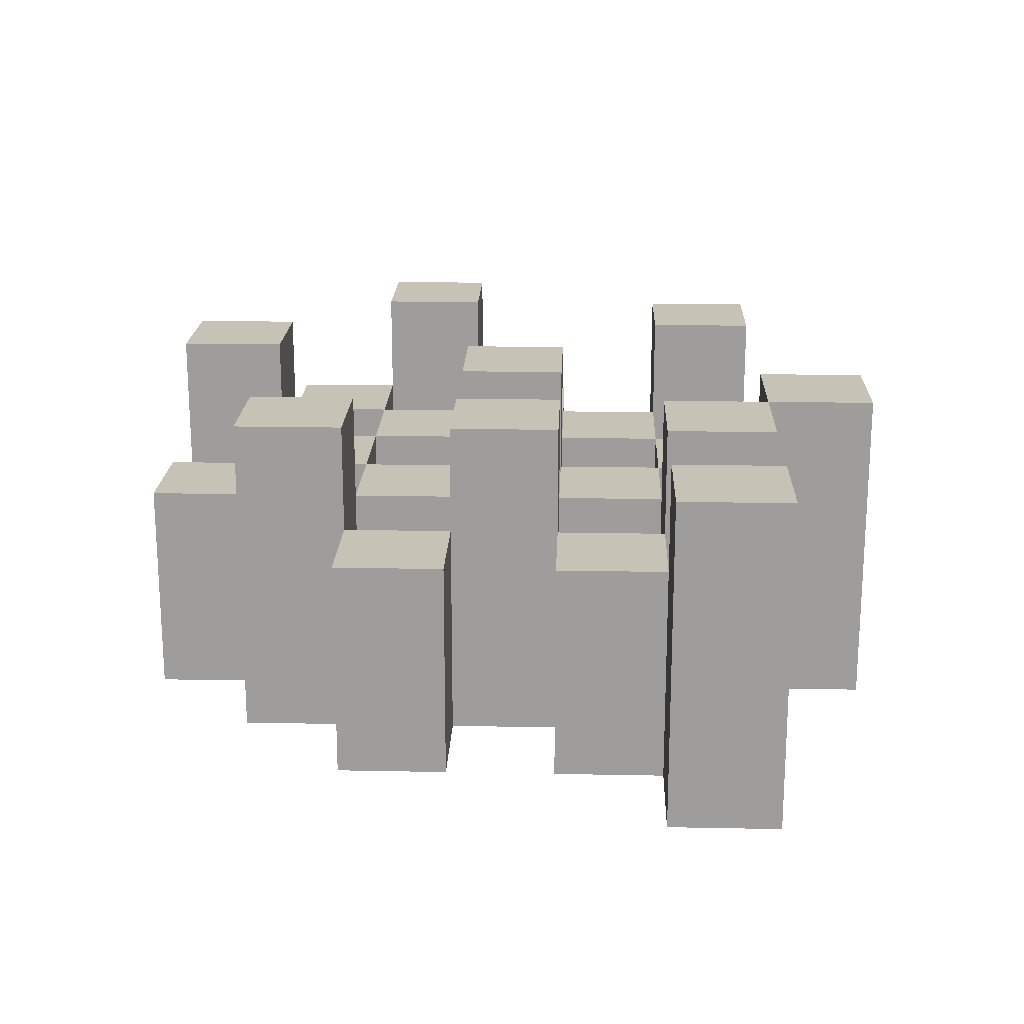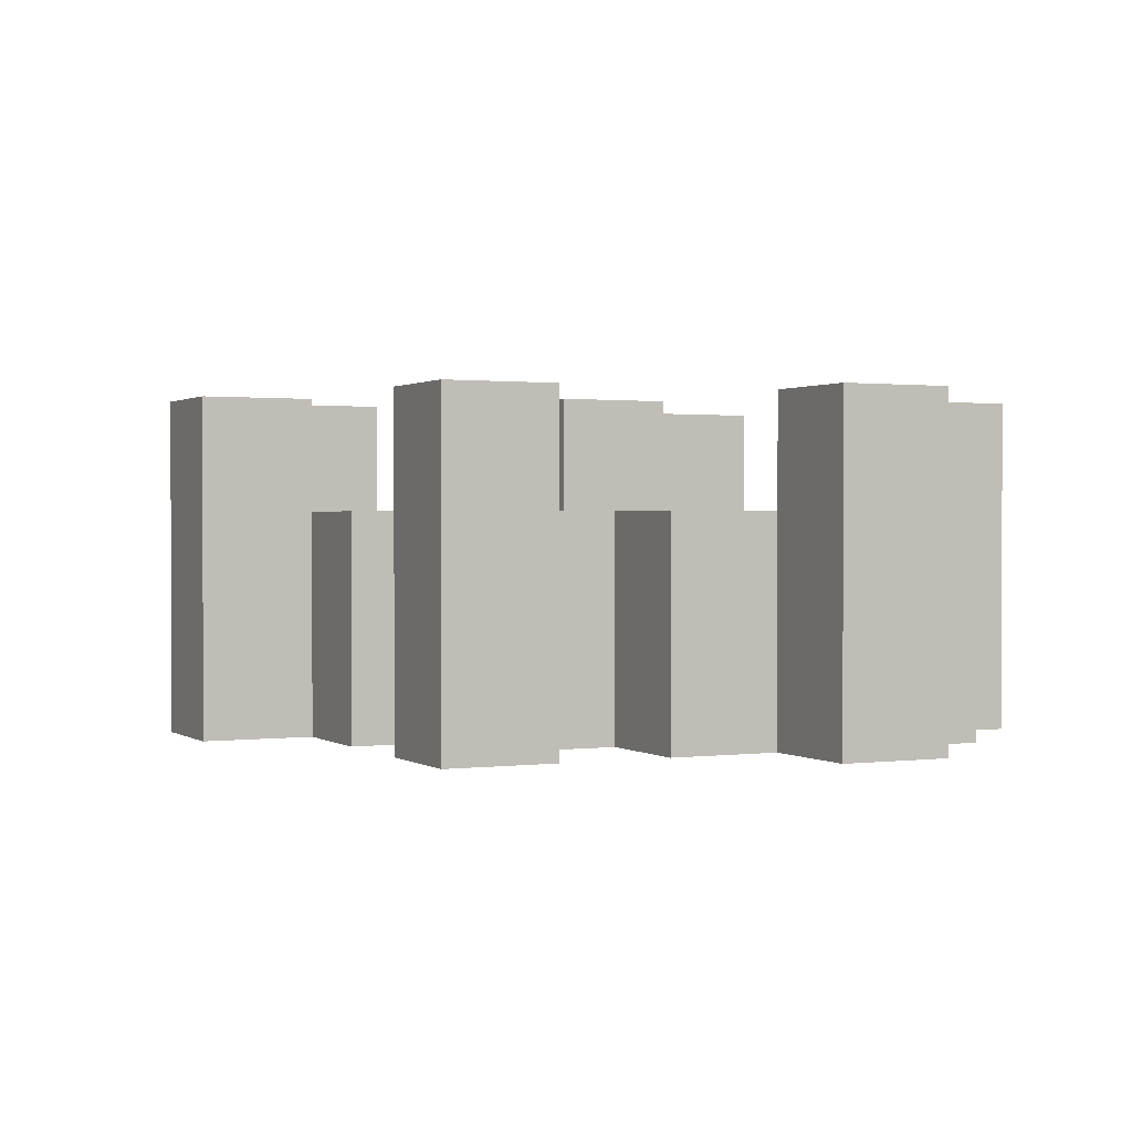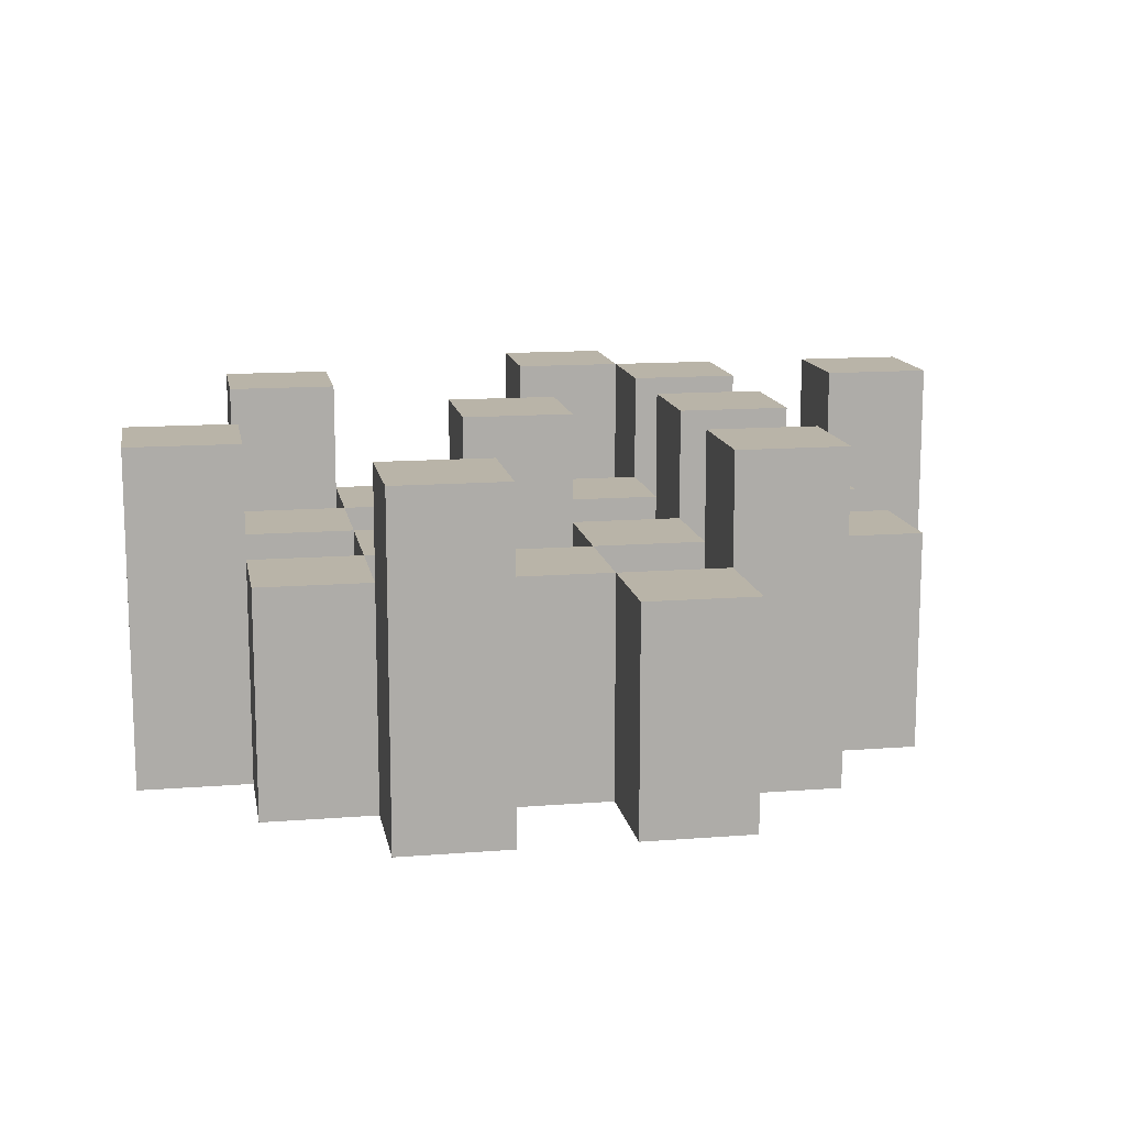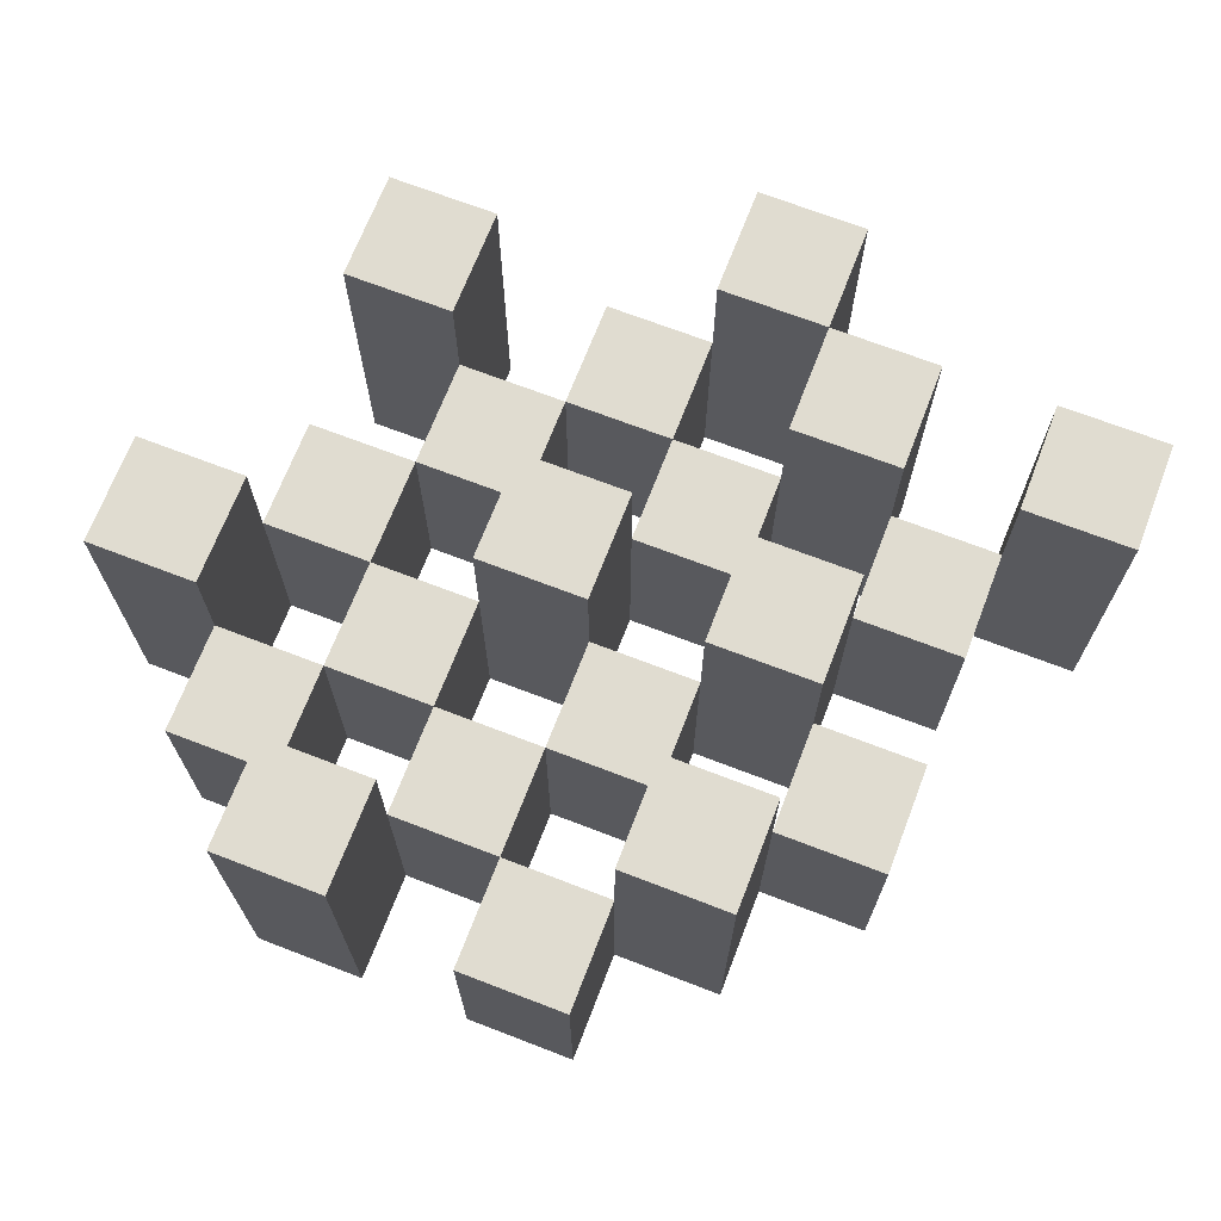
<metadata>
{"format":"obj","ext":"obj","renderer":"f3d","projection":"perspective","resolution":1024,"background":"white","views":[{"elev":19.2,"azim":92.1,"up":"+Y"},{"elev":1.0,"azim":-115.6,"up":"+Y"},{"elev":13.3,"azim":-10.1,"up":"+Y"},{"elev":69.5,"azim":21.1,"up":"+Y"}]}
</metadata>
<code>
o
v 0.6 0.9 34.7
v 0.6 0.9 34.6
v 0.6 1.2 34.7
v 0.6 1.2 34.6
v 0.7 0.9 34.8
v 0.7 0.9 34.7
v 0.7 0.9 34.6
v 0.7 0.9 34.5
v 0.7 0.9 34.4
v 0.7 0.9 34.3
v 0.7 1.1 34.8
v 0.7 1.1 34.7
v 0.7 1.1 34.6
v 0.7 1.1 34.5
v 0.7 1.2 34.4
v 0.7 1.2 34.3
v 0.8 0.9 34.9
v 0.8 0.9 34.8
v 0.8 0.9 34.7
v 0.8 0.9 34.6
v 0.8 0.9 34.5
v 0.8 0.9 34.4
v 0.8 1.1 34.8
v 0.8 1.1 34.7
v 0.8 1.1 34.6
v 0.8 1.1 34.5
v 0.8 1.1 34.4
v 0.8 1.2 34.9
v 0.8 1.2 34.8
v 0.9 0.9 34.8
v 0.9 0.9 34.7
v 0.9 0.9 34.6
v 0.9 0.9 34.5
v 0.9 0.9 34.4
v 0.9 0.9 34.3
v 0.9 1.1 34.8
v 0.9 1.1 34.7
v 0.9 1.1 34.6
v 0.9 1.1 34.5
v 0.9 1.1 34.4
v 0.9 1.1 34.3
v 0.9 1.2 34.6
v 0.9 1.2 34.5
v 1 0.9 34.9
v 1 0.9 34.8
v 1 0.9 34.7
v 1 0.9 34.6
v 1 0.9 34.5
v 1 0.9 34.4
v 1 0.9 34.3
v 1 0.9 34.2
v 1 1.1 34.9
v 1 1.1 34.8
v 1 1.1 34.7
v 1 1.1 34.6
v 1 1.1 34.5
v 1 1.1 34.4
v 1 1.1 34.3
v 1 1.2 34.3
v 1 1.2 34.2
v 1.1 0.9 34.8
v 1.1 0.9 34.7
v 1.1 0.9 34.6
v 1.1 0.9 34.5
v 1.1 0.9 34.4
v 1.1 0.9 34.3
v 1.1 1.1 34.8
v 1.1 1.1 34.7
v 1.1 1.1 34.6
v 1.1 1.1 34.5
v 1.1 1.1 34.4
v 1.1 1.2 34.8
v 1.1 1.2 34.7
v 1.1 1.2 34.6
v 1.1 1.2 34.5
v 1.1 1.2 34.4
v 1.1 1.2 34.3
v 1.2 0.9 34.7
v 1.2 0.9 34.6
v 1.2 0.9 34.5
v 1.2 0.9 34.4
v 1.2 1.1 34.7
v 1.2 1.1 34.6
v 1.2 1.1 34.5
v 1.2 1.1 34.4
v 1.3 0.9 34.4
v 1.3 0.9 34.3
v 1.3 1.1 34.4
v 1.3 1.2 34.4
v 1.3 1.2 34.3
v 0.7 0.9 34.7
v 0.7 0.9 34.6
v 0.7 1.1 34.7
v 0.7 1.1 34.6
v 0.7 1.2 34.7
v 0.7 1.2 34.6
v 0.8 0.9 34.8
v 0.8 0.9 34.7
v 0.8 0.9 34.6
v 0.8 0.9 34.5
v 0.8 0.9 34.4
v 0.8 0.9 34.3
v 0.8 1.1 34.8
v 0.8 1.1 34.7
v 0.8 1.1 34.6
v 0.8 1.1 34.5
v 0.8 1.1 34.4
v 0.8 1.2 34.4
v 0.8 1.2 34.3
v 0.9 0.9 34.9
v 0.9 0.9 34.8
v 0.9 0.9 34.7
v 0.9 0.9 34.6
v 0.9 0.9 34.5
v 0.9 0.9 34.4
v 0.9 1.1 34.8
v 0.9 1.1 34.7
v 0.9 1.1 34.6
v 0.9 1.1 34.5
v 0.9 1.1 34.4
v 0.9 1.2 34.9
v 0.9 1.2 34.8
v 1 0.9 34.8
v 1 0.9 34.7
v 1 0.9 34.6
v 1 0.9 34.5
v 1 0.9 34.4
v 1 0.9 34.3
v 1 1.1 34.8
v 1 1.1 34.7
v 1 1.1 34.6
v 1 1.1 34.5
v 1 1.1 34.4
v 1 1.1 34.3
v 1 1.2 34.6
v 1 1.2 34.5
v 1.1 0.9 34.9
v 1.1 0.9 34.8
v 1.1 0.9 34.7
v 1.1 0.9 34.6
v 1.1 0.9 34.5
v 1.1 0.9 34.4
v 1.1 0.9 34.3
v 1.1 0.9 34.2
v 1.1 1.1 34.9
v 1.1 1.1 34.8
v 1.1 1.1 34.7
v 1.1 1.1 34.6
v 1.1 1.1 34.5
v 1.1 1.1 34.4
v 1.1 1.2 34.3
v 1.1 1.2 34.2
v 1.2 0.9 34.8
v 1.2 0.9 34.7
v 1.2 0.9 34.6
v 1.2 0.9 34.5
v 1.2 0.9 34.4
v 1.2 0.9 34.3
v 1.2 1.1 34.7
v 1.2 1.1 34.6
v 1.2 1.1 34.5
v 1.2 1.1 34.4
v 1.2 1.2 34.8
v 1.2 1.2 34.7
v 1.2 1.2 34.6
v 1.2 1.2 34.5
v 1.2 1.2 34.4
v 1.2 1.2 34.3
v 1.3 0.9 34.7
v 1.3 0.9 34.6
v 1.3 0.9 34.5
v 1.3 0.9 34.4
v 1.3 1.1 34.7
v 1.3 1.1 34.6
v 1.3 1.1 34.5
v 1.3 1.1 34.4
v 1.4 0.9 34.4
v 1.4 0.9 34.3
v 1.4 1.2 34.4
v 1.4 1.2 34.3
v 0.8 0.9 34.9
v 0.8 1.2 34.9
v 0.9 0.9 34.9
v 0.9 1.2 34.9
v 1 0.9 34.9
v 1 1.1 34.9
v 1.1 0.9 34.9
v 1.1 1.1 34.9
v 0.7 0.9 34.8
v 0.7 1.1 34.8
v 0.8 0.9 34.8
v 0.8 1.1 34.8
v 0.9 0.9 34.8
v 0.9 1.1 34.8
v 1 0.9 34.8
v 1 1.1 34.8
v 1.1 0.9 34.8
v 1.1 1.1 34.8
v 1.1 1.2 34.8
v 1.2 0.9 34.8
v 1.2 1.2 34.8
v 0.6 0.9 34.7
v 0.6 1.2 34.7
v 0.7 0.9 34.7
v 0.7 1.1 34.7
v 0.7 1.2 34.7
v 0.8 0.9 34.7
v 0.8 1.1 34.7
v 0.9 0.9 34.7
v 0.9 1.1 34.7
v 1 0.9 34.7
v 1 1.1 34.7
v 1.1 0.9 34.7
v 1.1 1.1 34.7
v 1.2 0.9 34.7
v 1.2 1.1 34.7
v 1.3 0.9 34.7
v 1.3 1.1 34.7
v 0.7 0.9 34.6
v 0.7 1.1 34.6
v 0.8 0.9 34.6
v 0.8 1.1 34.6
v 0.9 0.9 34.6
v 0.9 1.1 34.6
v 0.9 1.2 34.6
v 1 0.9 34.6
v 1 1.1 34.6
v 1 1.2 34.6
v 1.1 0.9 34.6
v 1.1 1.1 34.6
v 1.1 1.2 34.6
v 1.2 0.9 34.6
v 1.2 1.1 34.6
v 1.2 1.2 34.6
v 0.8 0.9 34.5
v 0.8 1.1 34.5
v 0.9 0.9 34.5
v 0.9 1.1 34.5
v 1 0.9 34.5
v 1 1.1 34.5
v 1.1 0.9 34.5
v 1.1 1.1 34.5
v 1.2 0.9 34.5
v 1.2 1.1 34.5
v 1.3 0.9 34.5
v 1.3 1.1 34.5
v 0.7 0.9 34.4
v 0.7 1.2 34.4
v 0.8 0.9 34.4
v 0.8 1.1 34.4
v 0.8 1.2 34.4
v 0.9 0.9 34.4
v 0.9 1.1 34.4
v 1 0.9 34.4
v 1 1.1 34.4
v 1.1 0.9 34.4
v 1.1 1.1 34.4
v 1.1 1.2 34.4
v 1.2 0.9 34.4
v 1.2 1.1 34.4
v 1.2 1.2 34.4
v 1.3 0.9 34.4
v 1.3 1.1 34.4
v 1.3 1.2 34.4
v 1.4 0.9 34.4
v 1.4 1.2 34.4
v 1 0.9 34.3
v 1 1.1 34.3
v 1 1.2 34.3
v 1.1 0.9 34.3
v 1.1 1.2 34.3
v 0.8 0.9 34.8
v 0.8 1.1 34.8
v 0.8 1.2 34.8
v 0.9 0.9 34.8
v 0.9 1.1 34.8
v 0.9 1.2 34.8
v 1 0.9 34.8
v 1 1.1 34.8
v 1.1 0.9 34.8
v 1.1 1.1 34.8
v 0.7 0.9 34.7
v 0.7 1.1 34.7
v 0.8 0.9 34.7
v 0.8 1.1 34.7
v 0.9 0.9 34.7
v 0.9 1.1 34.7
v 1 0.9 34.7
v 1 1.1 34.7
v 1.1 0.9 34.7
v 1.1 1.1 34.7
v 1.1 1.2 34.7
v 1.2 0.9 34.7
v 1.2 1.1 34.7
v 1.2 1.2 34.7
v 0.6 0.9 34.6
v 0.6 1.2 34.6
v 0.7 0.9 34.6
v 0.7 1.1 34.6
v 0.7 1.2 34.6
v 0.8 0.9 34.6
v 0.8 1.1 34.6
v 0.9 0.9 34.6
v 0.9 1.1 34.6
v 1 0.9 34.6
v 1 1.1 34.6
v 1.1 0.9 34.6
v 1.1 1.1 34.6
v 1.2 0.9 34.6
v 1.2 1.1 34.6
v 1.3 0.9 34.6
v 1.3 1.1 34.6
v 0.7 0.9 34.5
v 0.7 1.1 34.5
v 0.8 0.9 34.5
v 0.8 1.1 34.5
v 0.9 0.9 34.5
v 0.9 1.1 34.5
v 0.9 1.2 34.5
v 1 0.9 34.5
v 1 1.1 34.5
v 1 1.2 34.5
v 1.1 0.9 34.5
v 1.1 1.1 34.5
v 1.1 1.2 34.5
v 1.2 0.9 34.5
v 1.2 1.1 34.5
v 1.2 1.2 34.5
v 0.8 0.9 34.4
v 0.8 1.1 34.4
v 0.9 0.9 34.4
v 0.9 1.1 34.4
v 1 0.9 34.4
v 1 1.1 34.4
v 1.1 0.9 34.4
v 1.1 1.1 34.4
v 1.2 0.9 34.4
v 1.2 1.1 34.4
v 1.3 0.9 34.4
v 1.3 1.1 34.4
v 0.7 0.9 34.3
v 0.7 1.2 34.3
v 0.8 0.9 34.3
v 0.8 1.2 34.3
v 0.9 0.9 34.3
v 0.9 1.1 34.3
v 1 0.9 34.3
v 1 1.1 34.3
v 1.1 0.9 34.3
v 1.1 1.2 34.3
v 1.2 0.9 34.3
v 1.2 1.2 34.3
v 1.3 0.9 34.3
v 1.3 1.2 34.3
v 1.4 0.9 34.3
v 1.4 1.2 34.3
v 1 0.9 34.2
v 1 1.2 34.2
v 1.1 0.9 34.2
v 1.1 1.2 34.2
v 0.8 0.9 34.9
v 0.9 0.9 34.9
v 1 0.9 34.9
v 1.1 0.9 34.9
v 0.7 0.9 34.8
v 0.8 0.9 34.8
v 0.9 0.9 34.8
v 1 0.9 34.8
v 1.1 0.9 34.8
v 1.2 0.9 34.8
v 0.6 0.9 34.7
v 0.7 0.9 34.7
v 0.8 0.9 34.7
v 0.9 0.9 34.7
v 1 0.9 34.7
v 1.1 0.9 34.7
v 1.2 0.9 34.7
v 1.3 0.9 34.7
v 0.6 0.9 34.6
v 0.7 0.9 34.6
v 0.8 0.9 34.6
v 0.9 0.9 34.6
v 1 0.9 34.6
v 1.1 0.9 34.6
v 1.2 0.9 34.6
v 1.3 0.9 34.6
v 0.7 0.9 34.5
v 0.8 0.9 34.5
v 0.9 0.9 34.5
v 1 0.9 34.5
v 1.1 0.9 34.5
v 1.2 0.9 34.5
v 1.3 0.9 34.5
v 0.7 0.9 34.4
v 0.8 0.9 34.4
v 0.9 0.9 34.4
v 1 0.9 34.4
v 1.1 0.9 34.4
v 1.2 0.9 34.4
v 1.3 0.9 34.4
v 1.4 0.9 34.4
v 0.7 0.9 34.3
v 0.8 0.9 34.3
v 0.9 0.9 34.3
v 1 0.9 34.3
v 1.1 0.9 34.3
v 1.2 0.9 34.3
v 1.3 0.9 34.3
v 1.4 0.9 34.3
v 1 0.9 34.2
v 1.1 0.9 34.2
v 1 1.1 34.9
v 1.1 1.1 34.9
v 0.7 1.1 34.8
v 0.8 1.1 34.8
v 0.9 1.1 34.8
v 1 1.1 34.8
v 1.1 1.1 34.8
v 0.7 1.1 34.7
v 0.8 1.1 34.7
v 0.9 1.1 34.7
v 1 1.1 34.7
v 1.1 1.1 34.7
v 1.2 1.1 34.7
v 1.3 1.1 34.7
v 0.7 1.1 34.6
v 0.8 1.1 34.6
v 0.9 1.1 34.6
v 1 1.1 34.6
v 1.1 1.1 34.6
v 1.2 1.1 34.6
v 1.3 1.1 34.6
v 0.7 1.1 34.5
v 0.8 1.1 34.5
v 0.9 1.1 34.5
v 1 1.1 34.5
v 1.1 1.1 34.5
v 1.2 1.1 34.5
v 1.3 1.1 34.5
v 0.8 1.1 34.4
v 0.9 1.1 34.4
v 1 1.1 34.4
v 1.1 1.1 34.4
v 1.2 1.1 34.4
v 1.3 1.1 34.4
v 0.9 1.1 34.3
v 1 1.1 34.3
v 0.8 1.2 34.9
v 0.9 1.2 34.9
v 0.8 1.2 34.8
v 0.9 1.2 34.8
v 1.1 1.2 34.8
v 1.2 1.2 34.8
v 0.6 1.2 34.7
v 0.7 1.2 34.7
v 1.1 1.2 34.7
v 1.2 1.2 34.7
v 0.6 1.2 34.6
v 0.7 1.2 34.6
v 0.9 1.2 34.6
v 1 1.2 34.6
v 1.1 1.2 34.6
v 1.2 1.2 34.6
v 0.9 1.2 34.5
v 1 1.2 34.5
v 1.1 1.2 34.5
v 1.2 1.2 34.5
v 0.7 1.2 34.4
v 0.8 1.2 34.4
v 1.1 1.2 34.4
v 1.2 1.2 34.4
v 1.3 1.2 34.4
v 1.4 1.2 34.4
v 0.7 1.2 34.3
v 0.8 1.2 34.3
v 1 1.2 34.3
v 1.1 1.2 34.3
v 1.2 1.2 34.3
v 1.3 1.2 34.3
v 1.4 1.2 34.3
v 1 1.2 34.2
v 1.1 1.2 34.2
f 3 2 1
f 4 2 3
f 11 6 5
f 12 6 11
f 13 8 7
f 14 8 13
f 15 10 9
f 16 10 15
f 23 18 17
f 24 20 19
f 25 20 24
f 26 22 21
f 27 22 26
f 28 23 17
f 29 23 28
f 36 31 30
f 37 31 36
f 38 33 32
f 39 33 38
f 40 35 34
f 41 35 40
f 42 39 38
f 43 39 42
f 52 45 44
f 53 45 52
f 54 47 46
f 55 47 54
f 56 49 48
f 57 49 56
f 58 51 50
f 59 51 58
f 60 51 59
f 67 62 61
f 68 62 67
f 69 64 63
f 70 64 69
f 71 66 65
f 72 68 67
f 73 68 72
f 74 70 69
f 75 70 74
f 76 66 71
f 77 66 76
f 82 79 78
f 83 79 82
f 84 81 80
f 85 81 84
f 88 87 86
f 89 87 88
f 90 87 89
f 91 92 93
f 93 92 94
f 93 94 95
f 95 94 96
f 97 98 103
f 103 98 104
f 99 100 105
f 105 100 106
f 101 102 107
f 107 102 108
f 108 102 109
f 110 111 116
f 112 113 117
f 117 113 118
f 114 115 119
f 119 115 120
f 110 116 121
f 121 116 122
f 123 124 129
f 129 124 130
f 125 126 131
f 131 126 132
f 127 128 133
f 133 128 134
f 131 132 135
f 135 132 136
f 137 138 145
f 145 138 146
f 139 140 147
f 147 140 148
f 141 142 149
f 149 142 150
f 143 144 151
f 151 144 152
f 153 154 159
f 155 156 160
f 160 156 161
f 157 158 162
f 153 159 163
f 163 159 164
f 160 161 165
f 165 161 166
f 162 158 167
f 167 158 168
f 169 170 173
f 173 170 174
f 171 172 175
f 175 172 176
f 177 178 179
f 179 178 180
f 183 182 181
f 184 182 183
f 187 186 185
f 188 186 187
f 191 190 189
f 192 190 191
f 195 194 193
f 196 194 195
f 200 198 197
f 200 199 198
f 201 199 200
f 204 203 202
f 205 203 204
f 206 203 205
f 209 208 207
f 210 208 209
f 213 212 211
f 214 212 213
f 217 216 215
f 218 216 217
f 221 220 219
f 222 220 221
f 226 224 223
f 226 225 224
f 227 225 226
f 228 225 227
f 232 230 229
f 232 231 230
f 233 231 232
f 234 231 233
f 237 236 235
f 238 236 237
f 241 240 239
f 242 240 241
f 245 244 243
f 246 244 245
f 249 248 247
f 250 248 249
f 251 248 250
f 254 253 252
f 255 253 254
f 259 257 256
f 259 258 257
f 260 258 259
f 261 258 260
f 265 263 262
f 265 264 263
f 266 264 265
f 270 268 267
f 270 269 268
f 271 269 270
f 272 273 275
f 273 274 275
f 275 274 276
f 276 274 277
f 278 279 280
f 280 279 281
f 282 283 284
f 284 283 285
f 286 287 288
f 288 287 289
f 290 291 293
f 291 292 293
f 293 292 294
f 294 292 295
f 296 297 298
f 298 297 299
f 299 297 300
f 301 302 303
f 303 302 304
f 305 306 307
f 307 306 308
f 309 310 311
f 311 310 312
f 313 314 315
f 315 314 316
f 317 318 320
f 318 319 320
f 320 319 321
f 321 319 322
f 323 324 326
f 324 325 326
f 326 325 327
f 327 325 328
f 329 330 331
f 331 330 332
f 333 334 335
f 335 334 336
f 337 338 339
f 339 338 340
f 341 342 343
f 343 342 344
f 345 346 347
f 347 346 348
f 349 350 351
f 351 350 352
f 353 354 355
f 355 354 356
f 357 358 359
f 359 358 360
f 366 362 361
f 367 362 366
f 368 364 363
f 369 364 368
f 372 366 365
f 373 366 372
f 374 368 367
f 375 368 374
f 376 370 369
f 377 370 376
f 379 372 371
f 380 372 379
f 381 374 373
f 382 374 381
f 383 376 375
f 384 376 383
f 385 378 377
f 386 378 385
f 387 381 380
f 388 381 387
f 389 383 382
f 390 383 389
f 391 385 384
f 392 385 391
f 395 389 388
f 396 389 395
f 397 391 390
f 398 391 397
f 399 393 392
f 400 393 399
f 402 395 394
f 403 395 402
f 404 397 396
f 405 397 404
f 406 399 398
f 407 399 406
f 408 401 400
f 409 401 408
f 410 406 405
f 411 406 410
f 412 413 417
f 417 413 418
f 414 415 419
f 419 415 420
f 416 417 421
f 421 417 422
f 420 421 427
f 427 421 428
f 422 423 429
f 429 423 430
f 424 425 431
f 431 425 432
f 426 427 433
f 433 427 434
f 434 435 440
f 440 435 441
f 436 437 442
f 442 437 443
f 438 439 444
f 444 439 445
f 441 442 446
f 446 442 447
f 448 449 450
f 450 449 451
f 452 453 456
f 456 453 457
f 454 455 458
f 458 455 459
f 460 461 464
f 464 461 465
f 462 463 466
f 466 463 467
f 468 469 474
f 474 469 475
f 470 471 477
f 477 471 478
f 472 473 479
f 479 473 480
f 476 477 481
f 481 477 482

</code>
